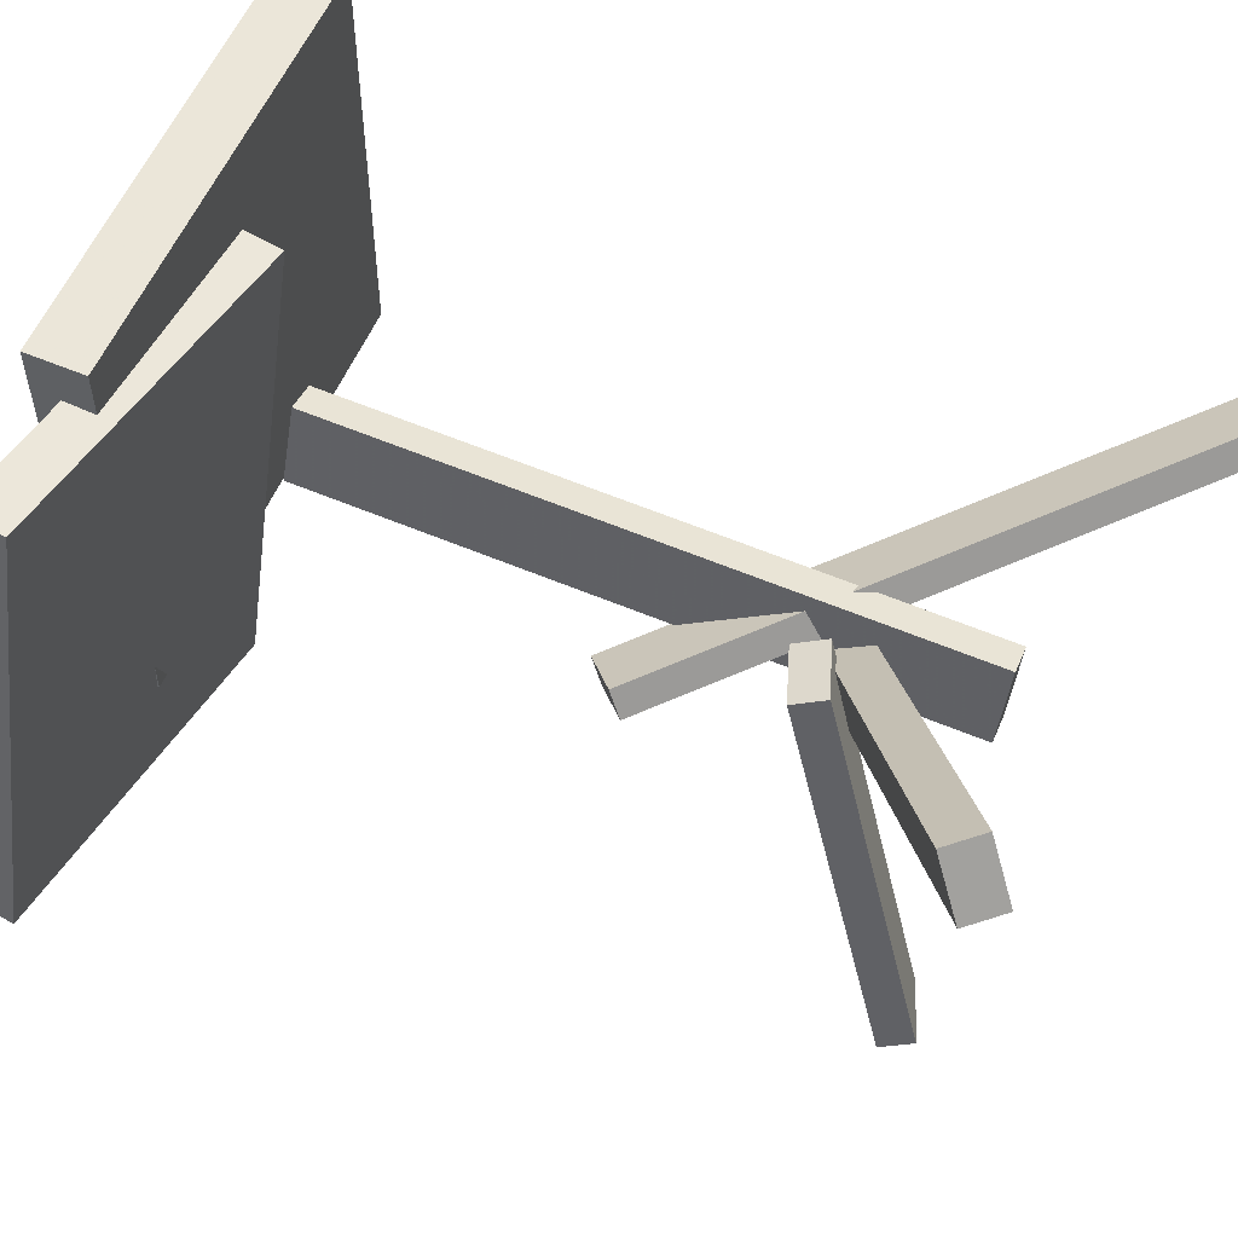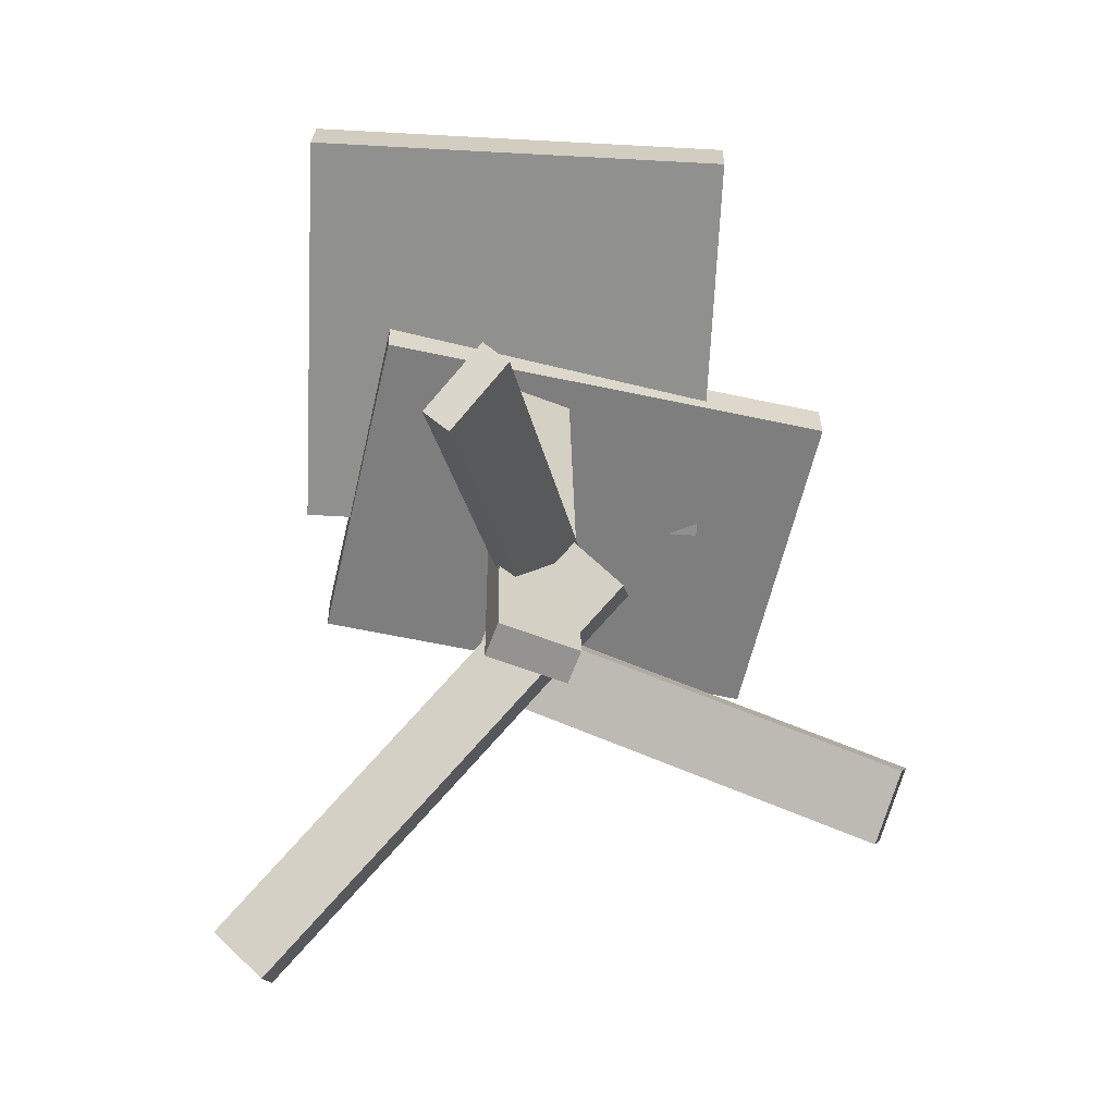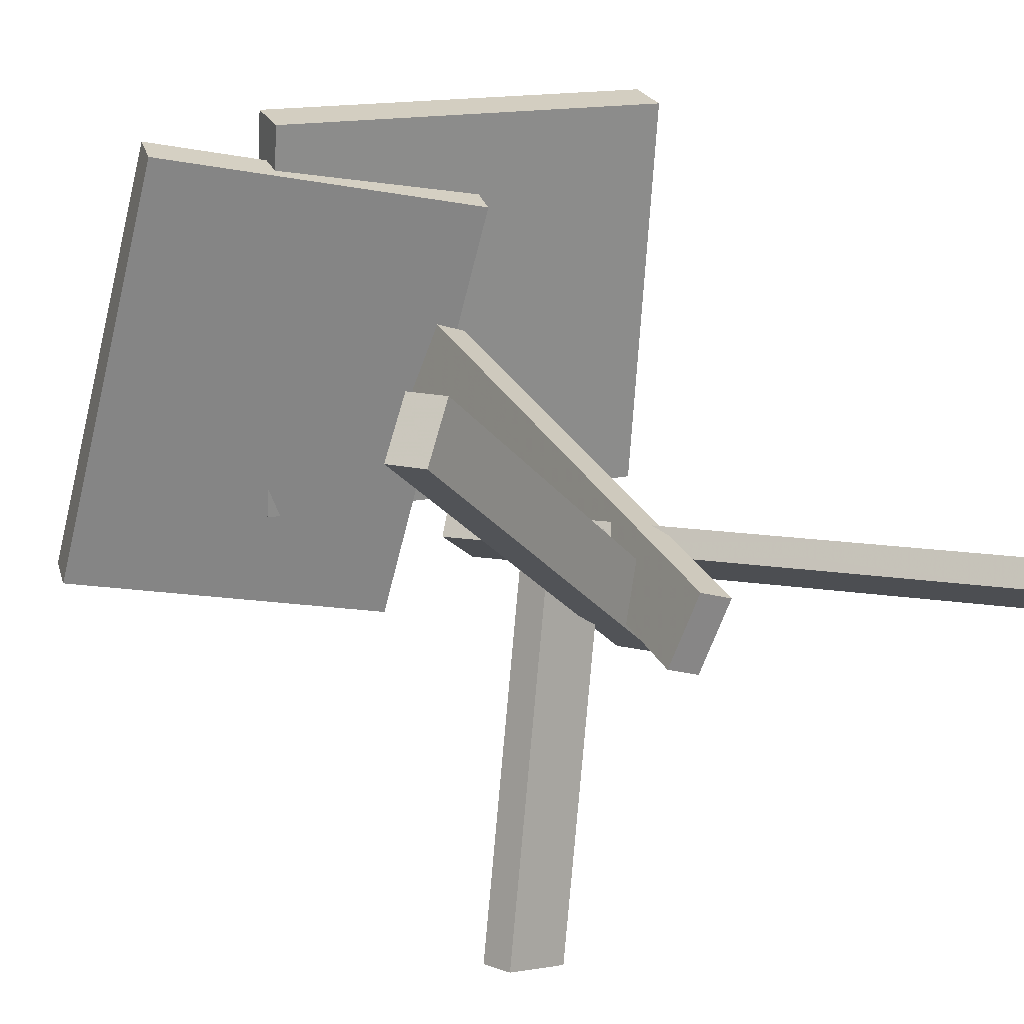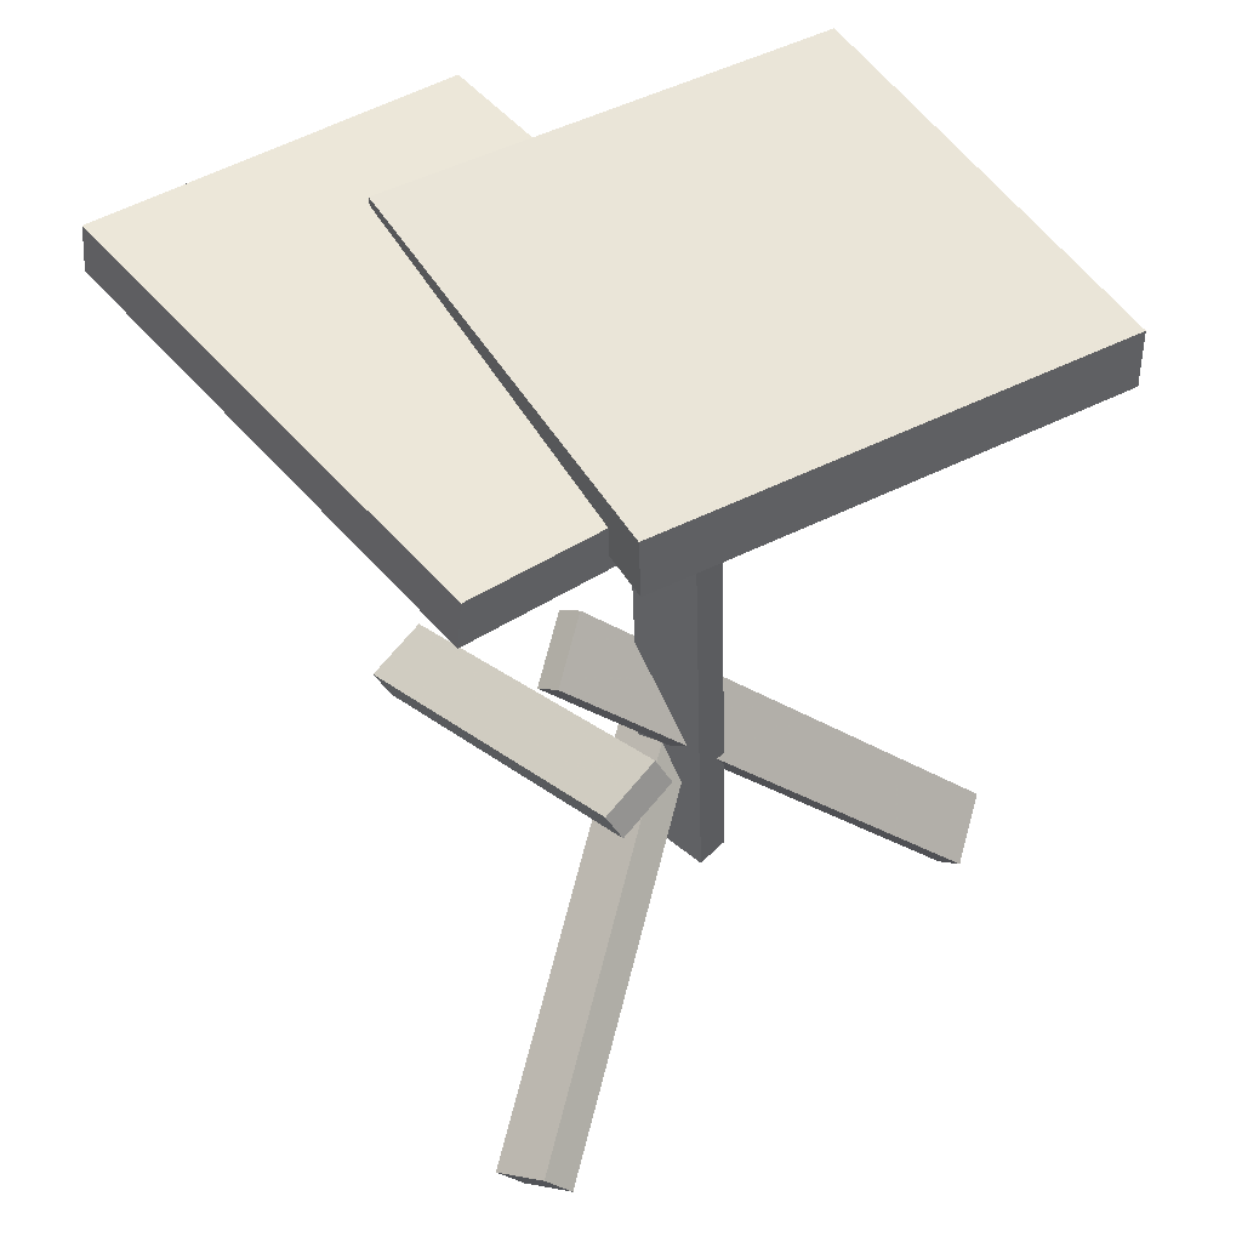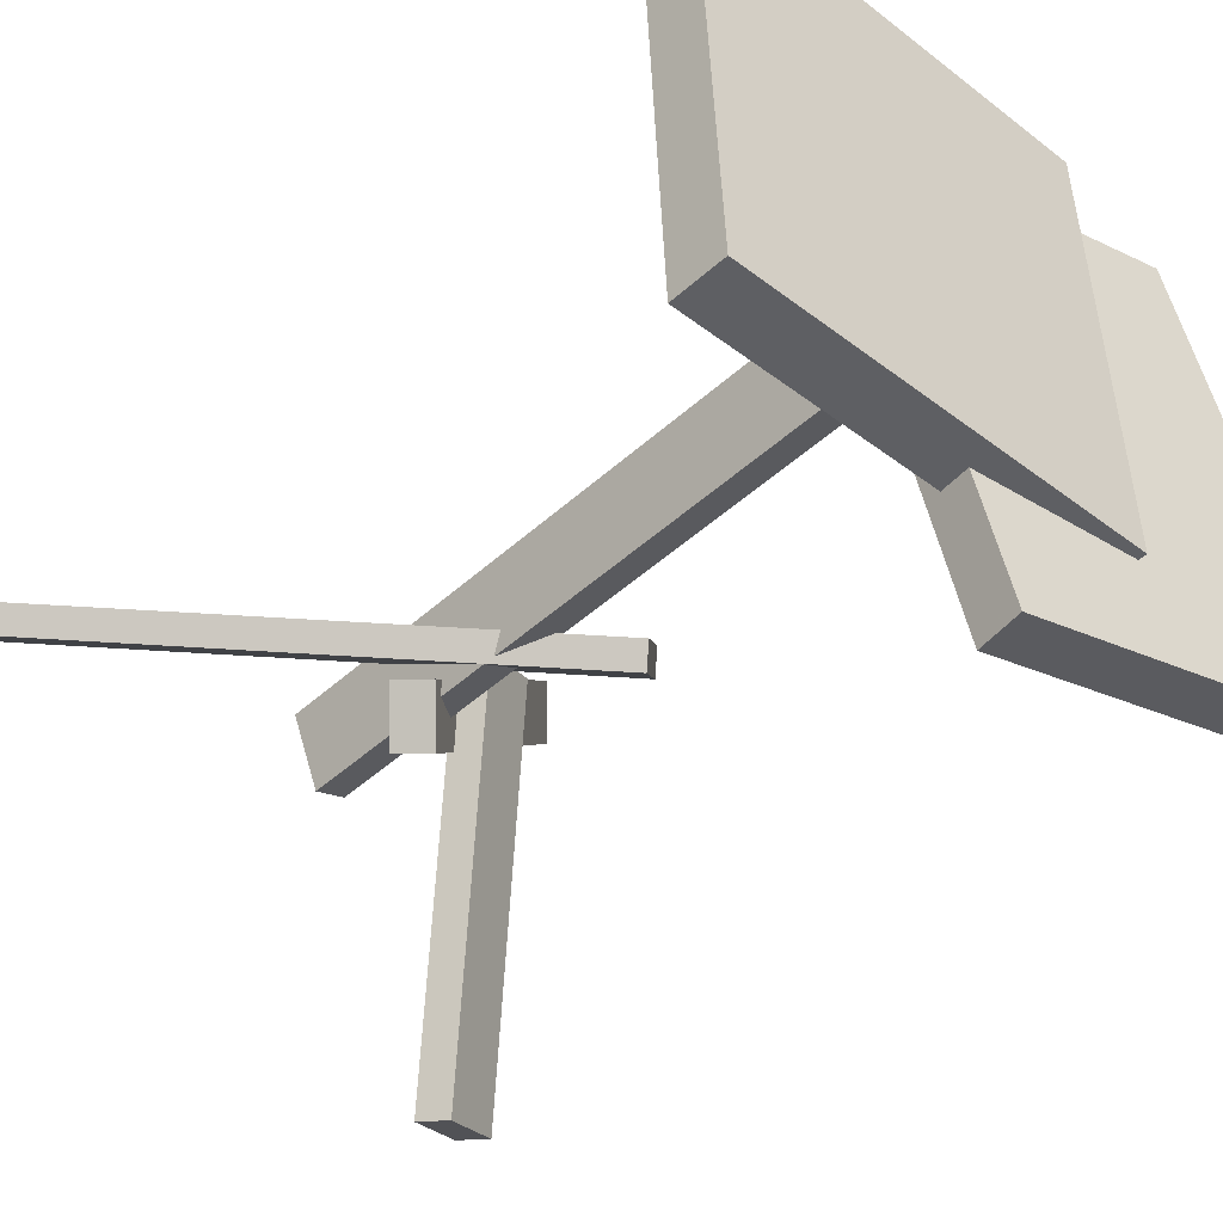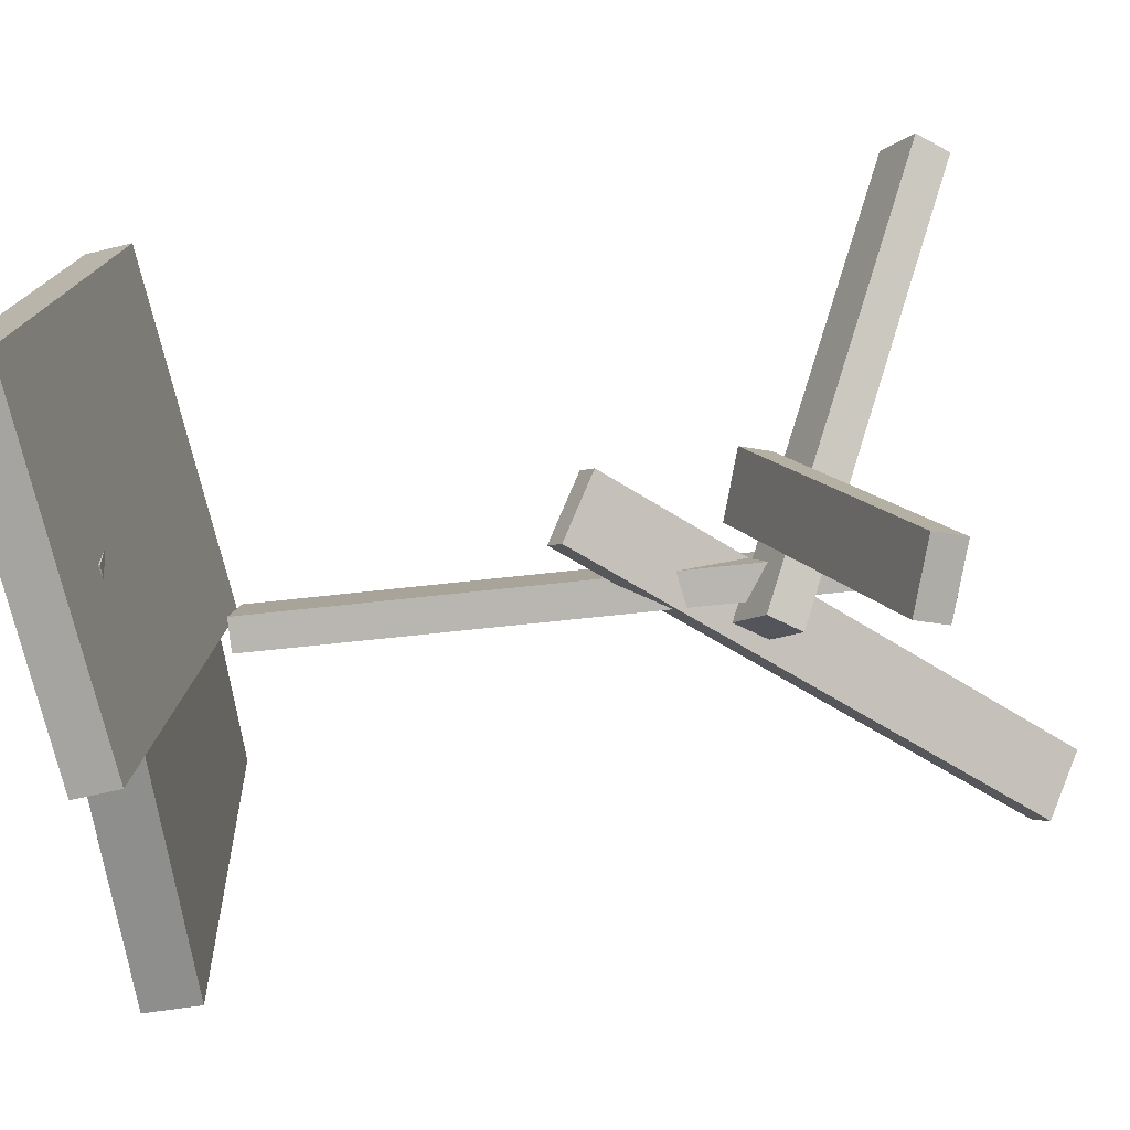
<metadata>
{"format":"obj","ext":"obj","renderer":"f3d","projection":"perspective","resolution":1024,"background":"white","views":[{"elev":62.3,"azim":-65.4,"up":"+Z"},{"elev":-64.5,"azim":91.4,"up":"+Y"},{"elev":27.4,"azim":-20.9,"up":"+Z"},{"elev":48.2,"azim":-24.7,"up":"+Y"},{"elev":-45.9,"azim":137.8,"up":"+Z"},{"elev":-60.5,"azim":-80.6,"up":"+Z"}]}
</metadata>
<code>
v 0.211 0.2752 -0.1484
v 0.2354 0.2838 0.1927
v -0.1233 0.2684 -0.1244
v -0.09891 0.277 0.2168
v 0.2101 0.3189 -0.1495
v 0.2344 0.3275 0.1916
v -0.1243 0.3121 -0.1254
v -0.09987 0.3208 0.2157
f 1.0 7.0 5.0
f 1.0 3.0 7.0
f 1.0 4.0 3.0
f 1.0 2.0 4.0
f 3.0 8.0 7.0
f 3.0 4.0 8.0
f 5.0 7.0 8.0
f 5.0 8.0 6.0
f 1.0 5.0 6.0
f 1.0 6.0 2.0
f 2.0 6.0 8.0
f 2.0 8.0 4.0
v 0.03574 -0.2503 -0.0225
v 0.01184 -0.2514 -0.01274
v 0.01707 0.2258 -0.01589
v -0.006837 0.2247 -0.006129
v 0.05825 -0.2502 0.03261
v 0.03434 -0.2513 0.04238
v 0.03957 0.2259 0.03922
v 0.01567 0.2248 0.04899
f 9.0 15.0 13.0
f 9.0 11.0 15.0
f 9.0 12.0 11.0
f 9.0 10.0 12.0
f 11.0 16.0 15.0
f 11.0 12.0 16.0
f 13.0 15.0 16.0
f 13.0 16.0 14.0
f 9.0 13.0 14.0
f 9.0 14.0 10.0
f 10.0 14.0 16.0
f 10.0 16.0 12.0
v -0.0242 0.2622 -0.233
v 0.06942 0.2486 0.1349
v -0.2976 0.2857 -0.1626
v -0.204 0.2721 0.2054
v -0.02101 0.2978 -0.2325
v 0.07261 0.2842 0.1354
v -0.2944 0.3213 -0.1621
v -0.2008 0.3077 0.2059
f 17.0 23.0 21.0
f 17.0 19.0 23.0
f 17.0 20.0 19.0
f 17.0 18.0 20.0
f 19.0 24.0 23.0
f 19.0 20.0 24.0
f 21.0 23.0 24.0
f 21.0 24.0 22.0
f 17.0 21.0 22.0
f 17.0 22.0 18.0
f 18.0 22.0 24.0
f 18.0 24.0 20.0
v -0.1786 -0.3138 0.2015
v -0.1561 -0.2895 0.2354
v -0.1982 -0.2908 0.198
v -0.1757 -0.2665 0.2319
v 0.04179 -0.1644 -0.05277
v 0.06434 -0.14 -0.0189
v 0.02216 -0.1414 -0.05626
v 0.0447 -0.117 -0.02239
f 25.0 31.0 29.0
f 25.0 27.0 31.0
f 25.0 28.0 27.0
f 25.0 26.0 28.0
f 27.0 32.0 31.0
f 27.0 28.0 32.0
f 29.0 31.0 32.0
f 29.0 32.0 30.0
f 25.0 29.0 30.0
f 25.0 30.0 26.0
f 26.0 30.0 32.0
f 26.0 32.0 28.0
v -0.00128 -0.1198 0.03586
v 0.009754 -0.1426 0.04189
v -0.07294 -0.2285 -0.246
v -0.06191 -0.2514 -0.24
v -0.04854 -0.1376 0.05475
v -0.0375 -0.1605 0.06077
v -0.1202 -0.2463 -0.2271
v -0.1092 -0.2692 -0.2211
f 33.0 39.0 37.0
f 33.0 35.0 39.0
f 33.0 36.0 35.0
f 33.0 34.0 36.0
f 35.0 40.0 39.0
f 35.0 36.0 40.0
f 37.0 39.0 40.0
f 37.0 40.0 38.0
f 33.0 37.0 38.0
f 33.0 38.0 34.0
f 34.0 38.0 40.0
f 34.0 40.0 36.0
v -0.06648 -0.03007 0.01817
v -0.03316 -0.002358 -0.01882
v -0.07511 -0.04167 0.001712
v -0.04179 -0.01396 -0.03529
v 0.2466 -0.3369 0.07028
v 0.2799 -0.3092 0.03328
v 0.2379 -0.3485 0.05381
v 0.2712 -0.3208 0.01682
f 41.0 47.0 45.0
f 41.0 43.0 47.0
f 41.0 44.0 43.0
f 41.0 42.0 44.0
f 43.0 48.0 47.0
f 43.0 44.0 48.0
f 45.0 47.0 48.0
f 45.0 48.0 46.0
f 41.0 45.0 46.0
f 41.0 46.0 42.0
f 42.0 46.0 48.0
f 42.0 48.0 44.0

</code>
